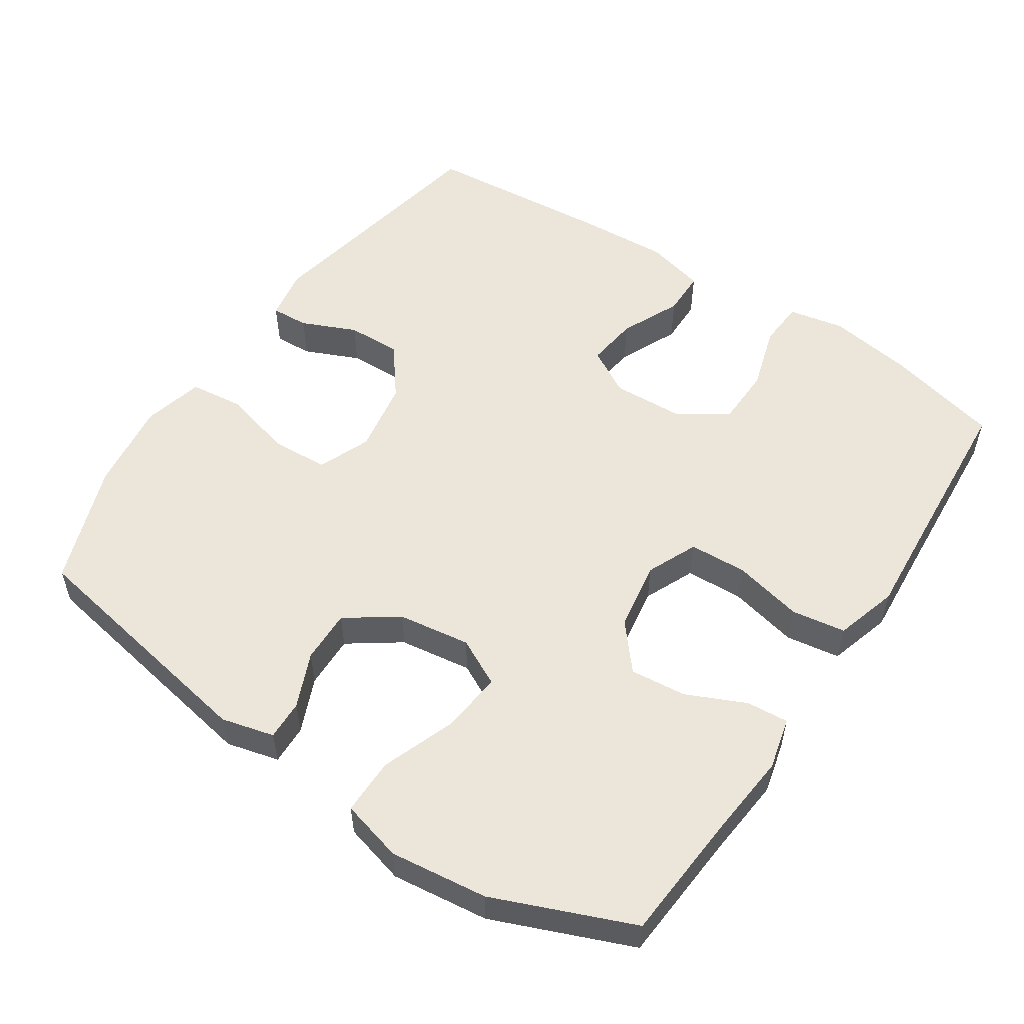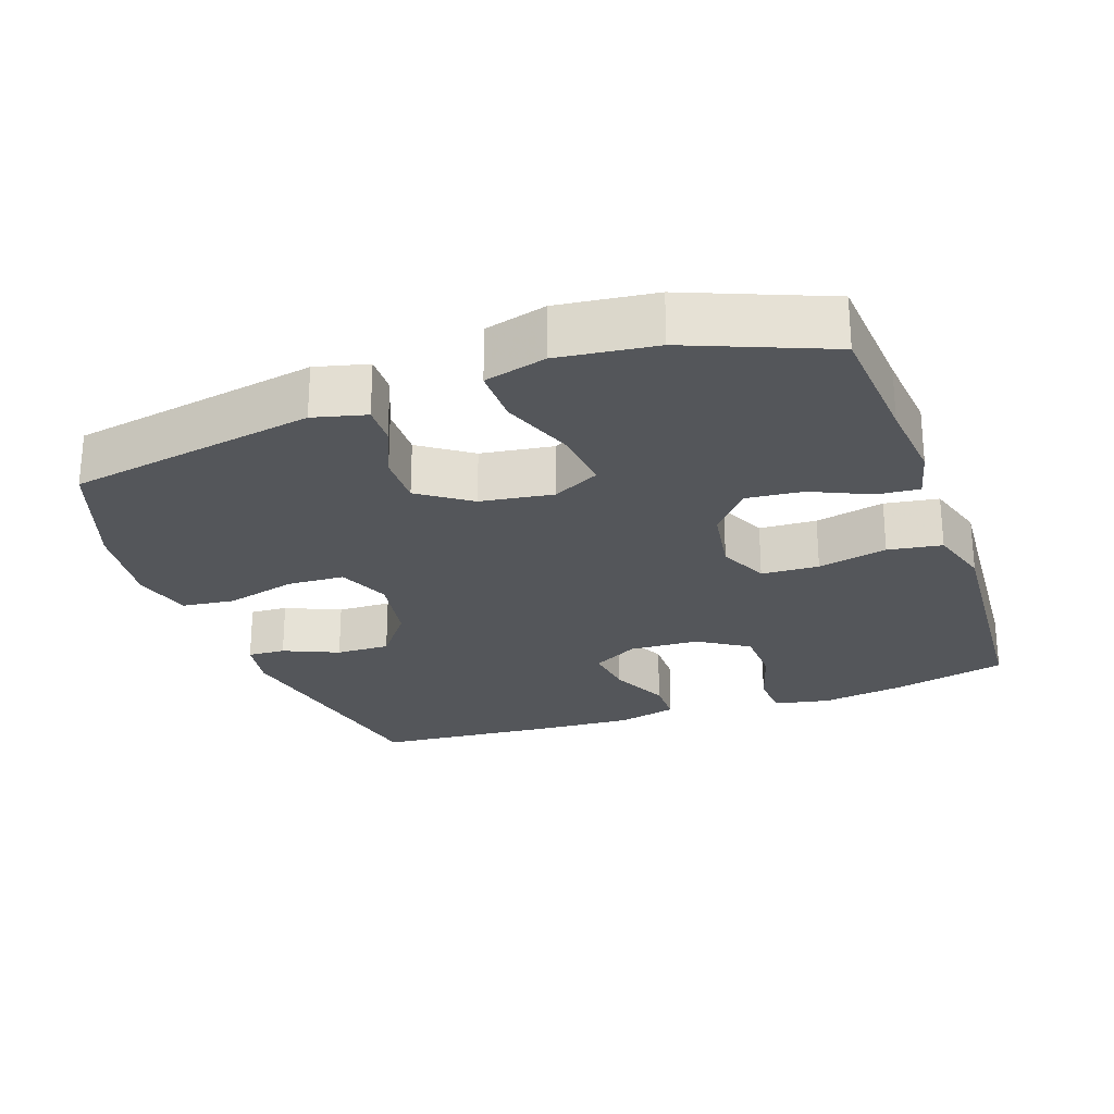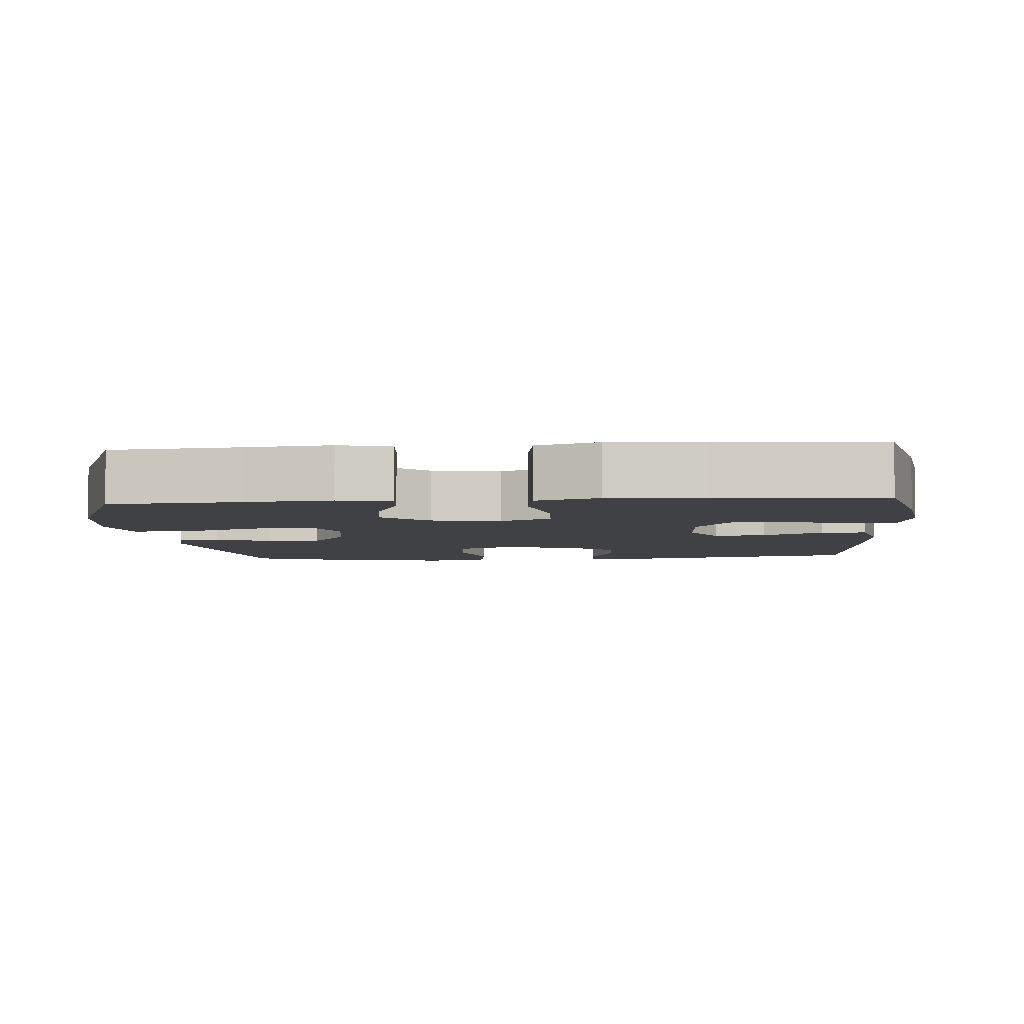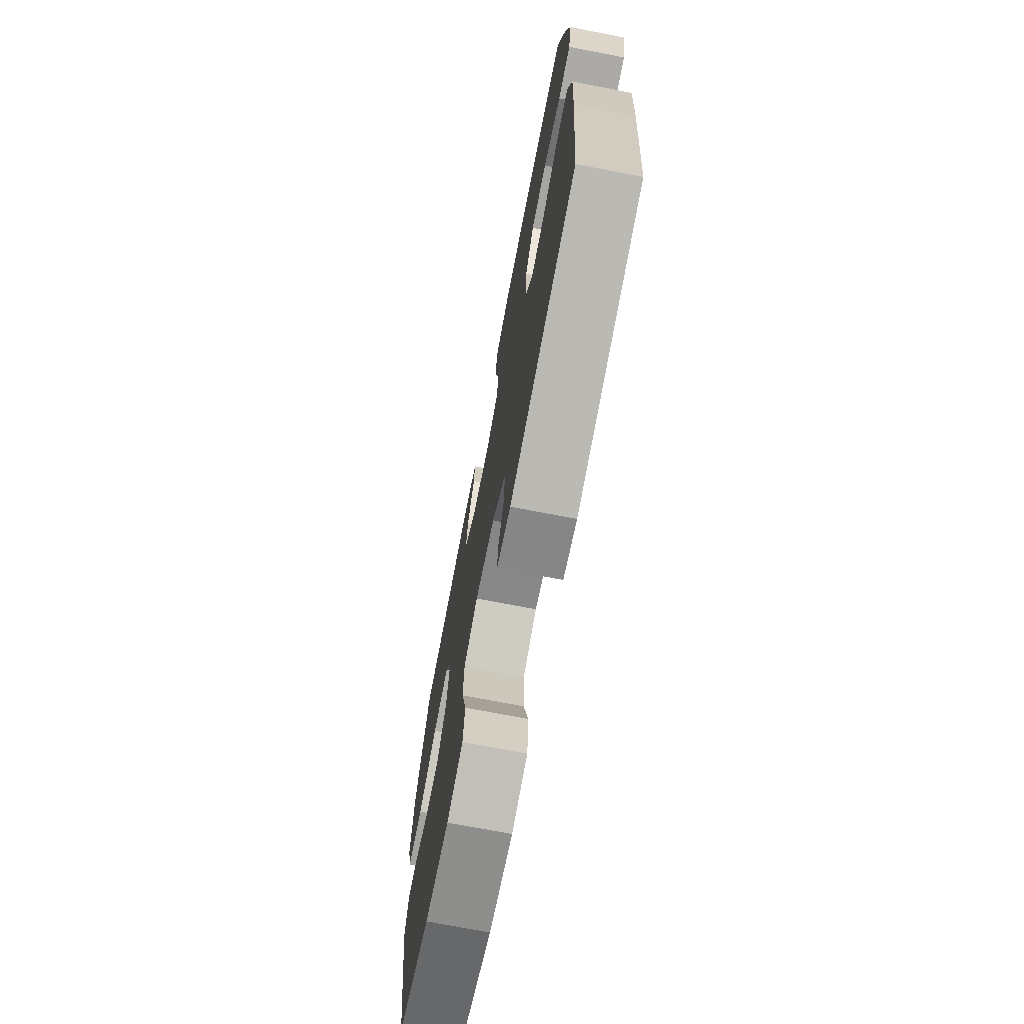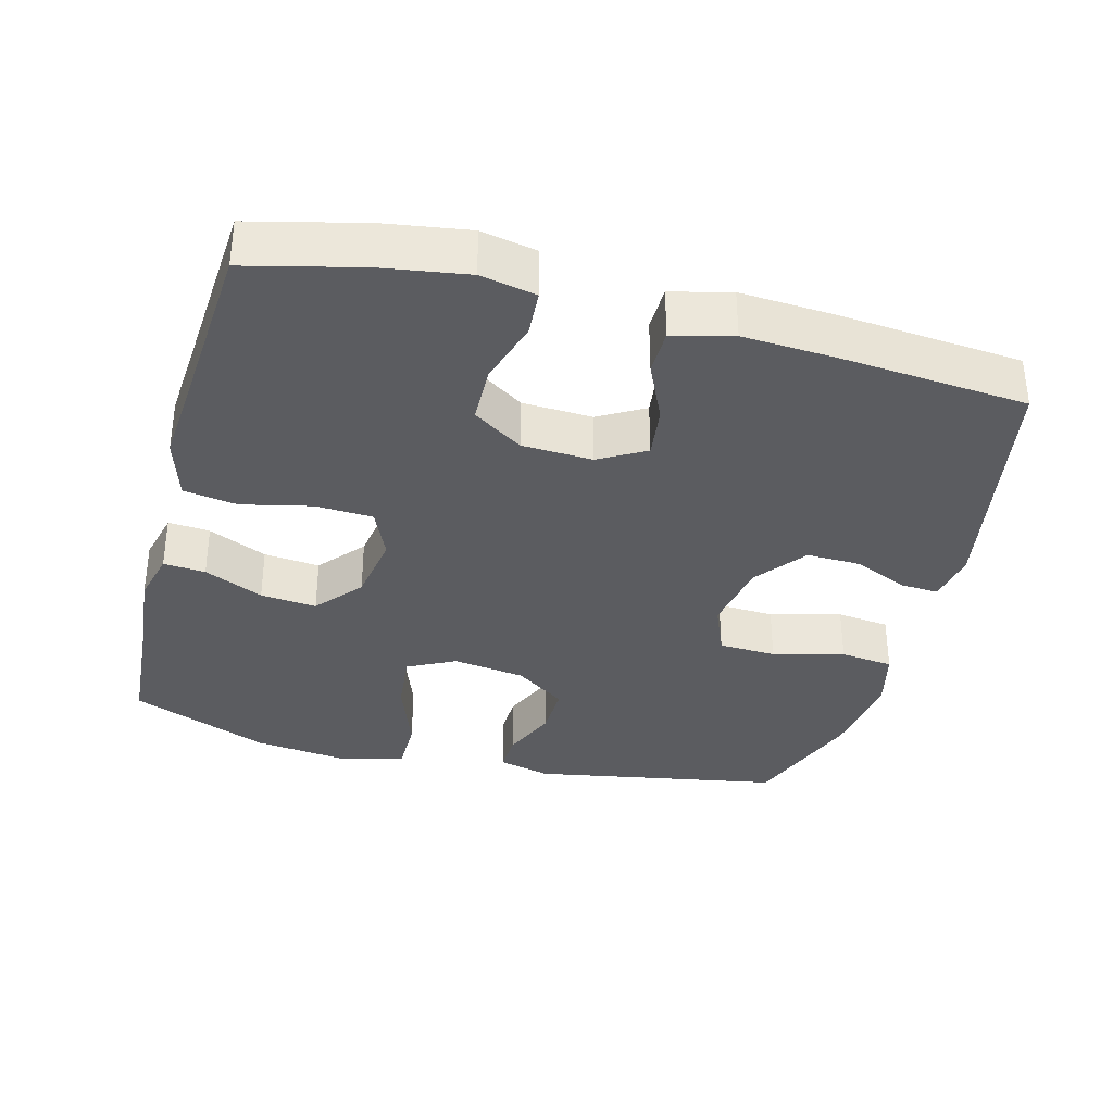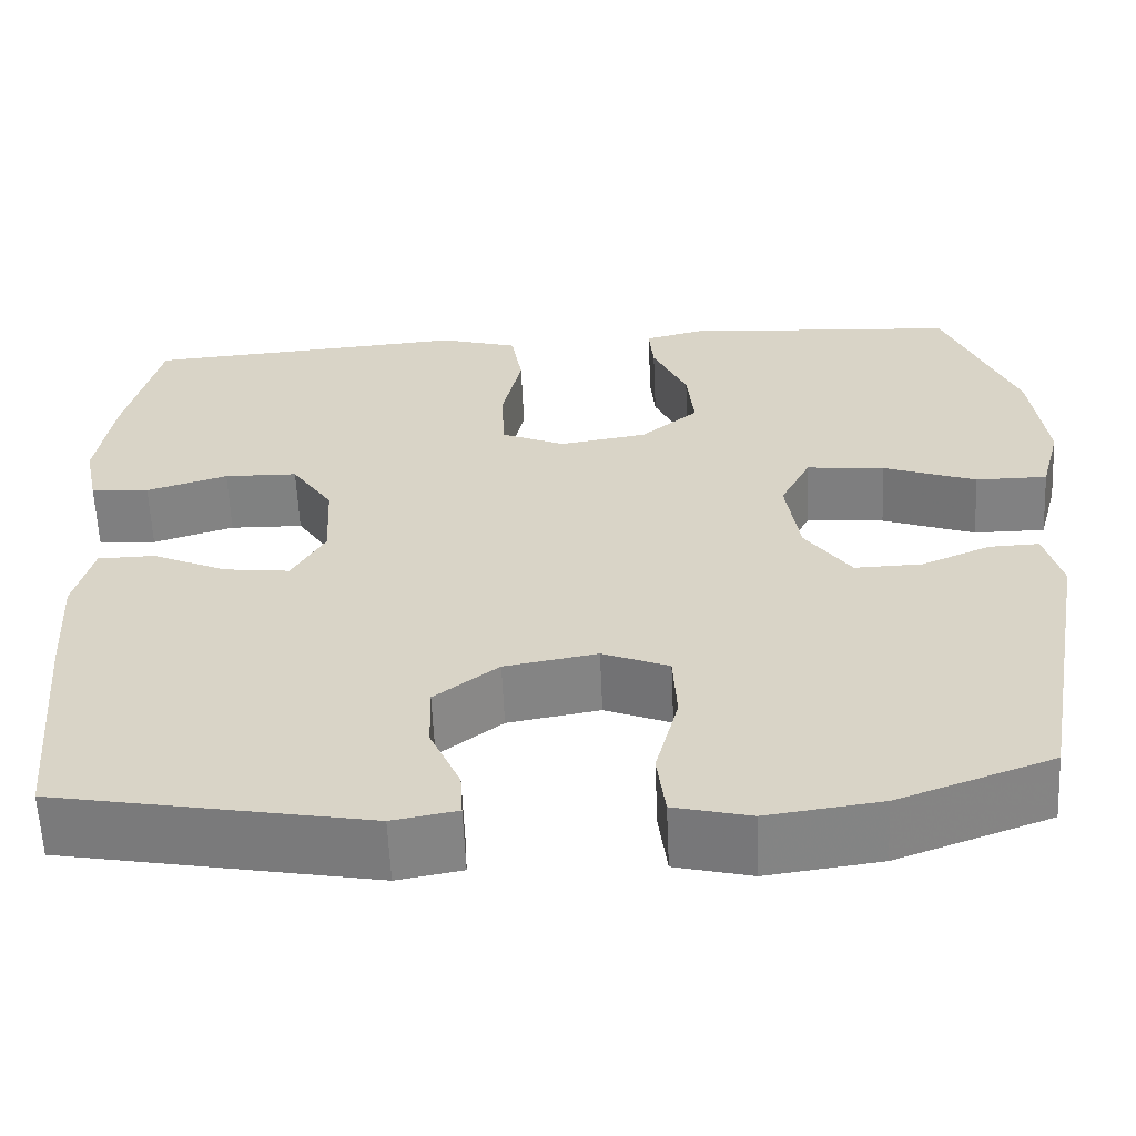
<metadata>
{"format":"obj","ext":"obj","renderer":"f3d","projection":"perspective","resolution":1024,"background":"white","views":[{"elev":54.3,"azim":-56.2,"up":"+Y"},{"elev":-25.1,"azim":-70.3,"up":"+Y"},{"elev":-5.3,"azim":4.7,"up":"+Y"},{"elev":-72.5,"azim":79.1,"up":"+Z"},{"elev":-34.9,"azim":75.3,"up":"+Y"},{"elev":-60.5,"azim":-177.4,"up":"+Z"}]}
</metadata>
<code>
v 0.5 0.07 -0.5
v 0.152 0.07 -0.565
v 0.08 0.07 -0.552
v 0.083 0.07 -0.499
v 0.117 0.07 -0.422
v 0.119 0.07 -0.346
v 0.048 0.07 -0.291
v -0.055 0.07 -0.273
v -0.129 0.07 -0.303
v -0.133 0.07 -0.384
v -0.107 0.07 -0.484
v -0.116 0.07 -0.559
v -0.201 0.07 -0.58
v -0.328 0.07 -0.563
v -0.5 0.07 -0.5
v -0.562 0.07 -0.15
v -0.543 0.07 -0.076
v -0.487 0.07 -0.078
v -0.41 0.07 -0.111
v -0.335 0.07 -0.113
v -0.284 0.07 -0.041
v -0.269 0.07 0.061
v -0.303 0.07 0.128
v -0.39 0.07 0.119
v -0.494 0.07 0.081
v -0.574 0.07 0.081
v -0.597 0.07 0.168
v -0.58 0.07 0.305
v -0.5 0.07 0.5
v -0.318 0.07 0.513
v -0.199 0.07 0.524
v -0.126 0.07 0.506
v -0.131 0.07 0.447
v -0.169 0.07 0.364
v -0.177 0.07 0.285
v -0.113 0.07 0.231
v -0.015 0.07 0.215
v 0.056 0.07 0.246
v 0.06 0.07 0.327
v 0.038 0.07 0.425
v 0.05 0.07 0.501
v 0.138 0.07 0.527
v 0.268 0.07 0.517
v 0.5 0.07 0.5
v 0.539 0.07 0.339
v 0.557 0.07 0.22
v 0.541 0.07 0.142
v 0.476 0.07 0.138
v 0.385 0.07 0.166
v 0.303 0.07 0.164
v 0.257 0.07 0.094
v 0.252 0.07 -0.005
v 0.289 0.07 -0.07
v 0.362 0.07 -0.061
v 0.446 0.07 -0.023
v 0.51 0.07 -0.024
v 0.531 0.07 -0.108
v 0.523 0.07 -0.24
v 0.5 0 -0.5
v 0.152 0 -0.565
v 0.08 0 -0.552
v 0.083 0 -0.499
v 0.117 0 -0.422
v 0.119 0 -0.346
v 0.048 0 -0.291
v -0.055 0 -0.273
v -0.129 0 -0.303
v -0.133 0 -0.384
v -0.107 0 -0.484
v -0.116 0 -0.559
v -0.201 0 -0.58
v -0.328 0 -0.563
v -0.5 0 -0.5
v -0.562 0 -0.15
v -0.543 0 -0.076
v -0.487 0 -0.078
v -0.41 0 -0.111
v -0.335 0 -0.113
v -0.284 0 -0.041
v -0.269 0 0.061
v -0.303 0 0.128
v -0.39 0 0.119
v -0.494 0 0.081
v -0.574 0 0.081
v -0.597 0 0.168
v -0.58 0 0.305
v -0.5 0 0.5
v -0.318 0 0.513
v -0.199 0 0.524
v -0.126 0 0.506
v -0.131 0 0.447
v -0.169 0 0.364
v -0.177 0 0.285
v -0.113 0 0.231
v -0.015 0 0.215
v 0.056 0 0.246
v 0.06 0 0.327
v 0.038 0 0.425
v 0.05 0 0.501
v 0.138 0 0.527
v 0.268 0 0.517
v 0.5 0 0.5
v 0.539 0 0.339
v 0.557 0 0.22
v 0.541 0 0.142
v 0.476 0 0.138
v 0.385 0 0.166
v 0.303 0 0.164
v 0.257 0 0.094
v 0.252 0 -0.005
v 0.289 0 -0.07
v 0.362 0 -0.061
v 0.446 0 -0.023
v 0.51 0 -0.024
v 0.531 0 -0.108
v 0.523 0 -0.24
f 3 4 5
f 2 3 5
f 1 2 5
f 58 1 5
f 57 58 5
f 56 57 5
f 55 56 5
f 54 55 5
f 53 54 5 6
f 52 53 6 7
f 51 52 7 8
f 50 51 8 9
f 47 48 49
f 46 47 49
f 45 46 49
f 44 45 49
f 43 44 49
f 43 49 50
f 42 43 50
f 41 42 50
f 40 41 50
f 39 40 50
f 38 39 50
f 37 38 50 9
f 32 33 34
f 31 32 34
f 30 31 34
f 30 34 35
f 29 30 35
f 28 29 35
f 27 28 35
f 26 27 35
f 25 26 35
f 24 25 35
f 23 24 35 36
f 17 18 19
f 16 17 19
f 15 16 19
f 14 15 19
f 13 14 19
f 12 13 19
f 11 12 19
f 10 11 19
f 9 10 19 20
f 37 9 20 21
f 22 23 36 37
f 21 22 37
f 63 62 61
f 63 61 60
f 63 60 59
f 63 59 116
f 63 116 115
f 63 115 114
f 63 114 113
f 63 113 112
f 64 63 112 111
f 65 64 111 110
f 66 65 110 109
f 67 66 109 108
f 107 106 105
f 107 105 104
f 107 104 103
f 107 103 102
f 107 102 101
f 108 107 101
f 108 101 100
f 108 100 99
f 108 99 98
f 108 98 97
f 108 97 96
f 67 108 96 95
f 92 91 90
f 92 90 89
f 92 89 88
f 93 92 88
f 93 88 87
f 93 87 86
f 93 86 85
f 93 85 84
f 93 84 83
f 93 83 82
f 94 93 82 81
f 77 76 75
f 77 75 74
f 77 74 73
f 77 73 72
f 77 72 71
f 77 71 70
f 77 70 69
f 77 69 68
f 78 77 68 67
f 79 78 67 95
f 95 94 81 80
f 95 80 79
f 1 59 60 2
f 2 60 61 3
f 3 61 62 4
f 4 62 63 5
f 5 63 64 6
f 6 64 65 7
f 7 65 66 8
f 8 66 67 9
f 9 67 68 10
f 10 68 69 11
f 11 69 70 12
f 12 70 71 13
f 13 71 72 14
f 14 72 73 15
f 15 73 74 16
f 16 74 75 17
f 17 75 76 18
f 18 76 77 19
f 19 77 78 20
f 20 78 79 21
f 21 79 80 22
f 22 80 81 23
f 23 81 82 24
f 24 82 83 25
f 25 83 84 26
f 26 84 85 27
f 27 85 86 28
f 28 86 87 29
f 29 87 88 30
f 30 88 89 31
f 31 89 90 32
f 32 90 91 33
f 33 91 92 34
f 34 92 93 35
f 35 93 94 36
f 36 94 95 37
f 37 95 96 38
f 38 96 97 39
f 39 97 98 40
f 40 98 99 41
f 41 99 100 42
f 42 100 101 43
f 43 101 102 44
f 44 102 103 45
f 45 103 104 46
f 46 104 105 47
f 47 105 106 48
f 48 106 107 49
f 49 107 108 50
f 50 108 109 51
f 51 109 110 52
f 52 110 111 53
f 53 111 112 54
f 54 112 113 55
f 55 113 114 56
f 56 114 115 57
f 57 115 116 58
f 58 116 59 1

</code>
